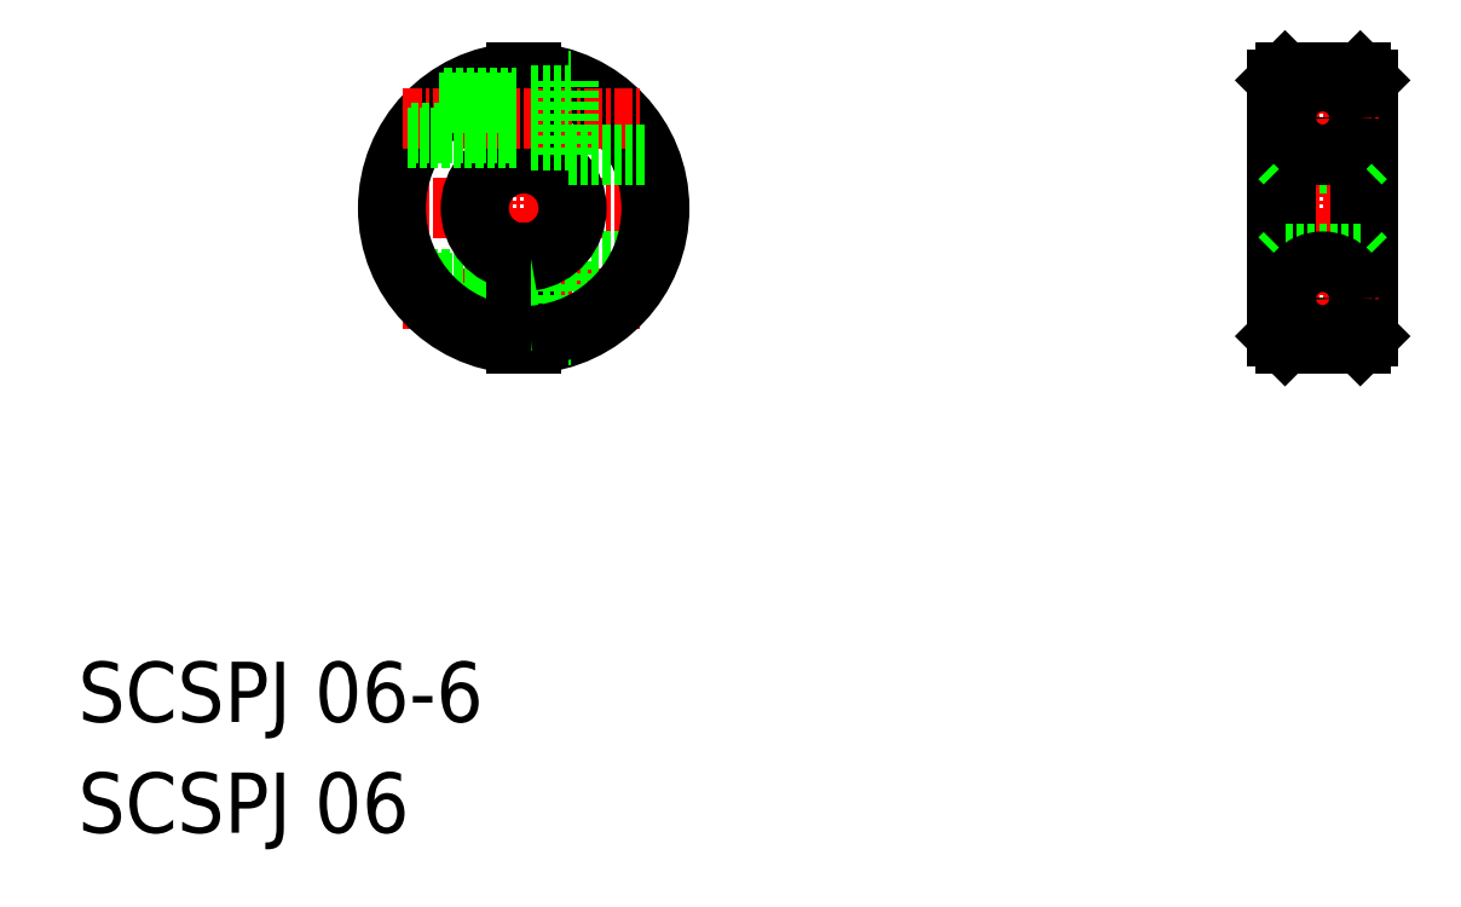
<metadata>
{"format":"dxf","ext":"dxf","renderer":"ezdxf+matplotlib","layout":"modelspace","background":"white","min_lineweight":24,"dpi":150}
</metadata>
<code>
0
SECTION
2
ENTITIES
0
TEXT
8
0
10
262.9
20
66.34
30
0
40
4
1
SCSPJ 06-6
0
TEXT
8
0
10
262.9
20
58.98
30
0
40
4
1
SCSPJ 06
0
LINE
8
0
10
348.5
20
109
30
0
11
348.5
21
91.97
31
0
0
LINE
8
0
10
342.5
20
109
30
0
11
342.5
21
91.97
31
0
0
LINE
8
CENTER
10
345.5
20
110.5
30
0
11
345.5
21
90.47
31
0
0
LINE
8
0
10
343
20
91.47
30
0
11
348
21
91.47
31
0
0
LINE
8
CENTER
10
341.5
20
100.5
30
0
11
349.5
21
100.5
31
0
0
LINE
8
0
10
343
20
103.5
30
0
11
348
21
103.5
31
0
0
LINE
8
0
10
343
20
109.5
30
0
11
348
21
109.5
31
0
0
LINE
8
0
10
343
20
109.5
30
0
11
342.5
21
109
31
0
0
LINE
8
0
10
342.5
20
91.97
30
0
11
343
21
91.47
31
0
0
LINE
8
0
10
348
20
91.47
30
0
11
348.5
21
91.97
31
0
0
LINE
8
0
10
348
20
109.5
30
0
11
348.5
21
109
31
0
0
LINE
8
0
10
343
20
109.5
30
0
11
343
21
91.47
31
0
0
LINE
8
0
10
348
20
109.5
30
0
11
348
21
91.47
31
0
0
LINE
8
0
10
348
20
103.5
30
0
11
348.5
21
104
31
0
0
LINE
8
0
10
343
20
103.5
30
0
11
342.5
21
104
31
0
0
LINE
8
0
10
343
20
97.47
30
0
11
342.5
21
96.97
31
0
0
LINE
8
0
10
348
20
97.47
30
0
11
348.5
21
96.97
31
0
0
LINE
8
0
10
343
20
97.47
30
0
11
348
21
97.47
31
0
0
LINE
8
CENTER
10
284.5
20
94.47
30
0
11
300.5
21
94.47
31
0
0
LINE
8
CENTER
10
282.5
20
100.5
30
0
11
302.5
21
100.5
31
0
0
LINE
8
0
10
295.5
20
96.92
30
0
11
300.7
21
96.92
31
0
0
LINE
8
CENTER
10
292.5
20
110.5
30
0
11
292.5
21
90.47
31
0
0
LINE
8
0
10
287.2
20
93.17
30
0
11
292
21
93.17
31
0
0
LINE
8
0
10
286.8
20
93.47
30
0
11
292
21
93.47
31
0
0
LINE
8
0
10
285
20
95.47
30
0
11
292
21
95.47
31
0
0
LINE
8
0
10
284.8
20
95.77
30
0
11
292
21
95.77
31
0
0
LINE
8
0
10
293
20
97.51
30
0
11
293
21
91.48
31
0
0
LINE
8
0
10
292
20
97.51
30
0
11
292
21
91.48
31
0
0
LINE
8
0
10
293
20
95.92
30
0
11
295.5
21
95.92
31
0
0
LINE
8
0
10
293
20
93.02
30
0
11
295.5
21
93.02
31
0
0
LINE
8
0
10
295.5
20
96.92
30
0
11
295.5
21
92.02
31
0
0
LINE
8
0
10
293
20
109.5
30
0
11
293
21
103.4
31
0
0
LINE
8
0
10
292
20
109.5
30
0
11
292
21
103.4
31
0
0
ARC
8
0
10
292.5
20
100.5
30
0
40
3
50
99.59
51
260.4
0
ARC
8
0
10
292.5
20
100.5
30
0
40
9
50
273.2
51
86.82
0
CIRCLE
8
0
10
345.5
20
94.47
30
0
40
1
0
CIRCLE
8
0
10
345.5
20
94.47
30
0
40
1.3
0
LINE
8
CENTER
10
341.5
20
94.47
30
0
11
349.5
21
94.47
31
0
0
CIRCLE
8
0
10
345.5
20
94.47
30
0
40
1.45
0
LINE
8
0
10
295.5
20
92.02
30
0
11
295.6
21
92.02
31
0
0
CIRCLE
8
0
10
345.5
20
94.47
30
0
40
2.45
0
ARC
8
0
10
292.5
20
100.5
30
0
40
8.5
50
273.4
51
86.63
0
ARC
8
0
10
292.5
20
100.5
30
0
40
3.5
50
98.21
51
261.8
0
ARC
8
0
10
292.5
20
100.5
30
0
40
3
50
279.6
51
80.41
0
ARC
8
0
10
292.5
20
100.5
30
0
40
3.5
50
278.2
51
81.79
0
ARC
8
0
10
292.5
20
100.5
30
0
40
8.5
50
93.37
51
266.6
0
ARC
8
0
10
292.5
20
100.5
30
0
40
9
50
93.18
51
266.8
0
LINE
8
CENTER
10
284.5
20
106.5
30
0
11
300.5
21
106.5
31
0
0
LINE
8
0
10
287.2
20
107.8
30
0
11
292
21
107.8
31
0
0
LINE
8
0
10
286.8
20
107.5
30
0
11
292
21
107.5
31
0
0
LINE
8
0
10
285
20
105.5
30
0
11
292
21
105.5
31
0
0
LINE
8
0
10
284.8
20
105.2
30
0
11
292
21
105.2
31
0
0
LINE
8
0
10
293
20
105
30
0
11
295.5
21
105
31
0
0
LINE
8
0
10
293
20
107.9
30
0
11
295.5
21
107.9
31
0
0
LINE
8
0
10
295.5
20
104
30
0
11
295.5
21
108.9
31
0
0
LINE
8
0
10
295.5
20
104
30
0
11
300.7
21
104
31
0
0
LINE
8
0
10
295.5
20
108.9
30
0
11
295.6
21
108.9
31
0
0
CIRCLE
8
0
10
345.5
20
106.5
30
0
40
1
0
CIRCLE
8
0
10
345.5
20
106.5
30
0
40
1.3
0
LINE
8
CENTER
10
341.5
20
106.5
30
0
11
349.5
21
106.5
31
0
0
CIRCLE
8
0
10
345.5
20
106.5
30
0
40
1.45
0
CIRCLE
8
0
10
345.5
20
106.5
30
0
40
2.45
0
ENDSEC
0
EOF

</code>
